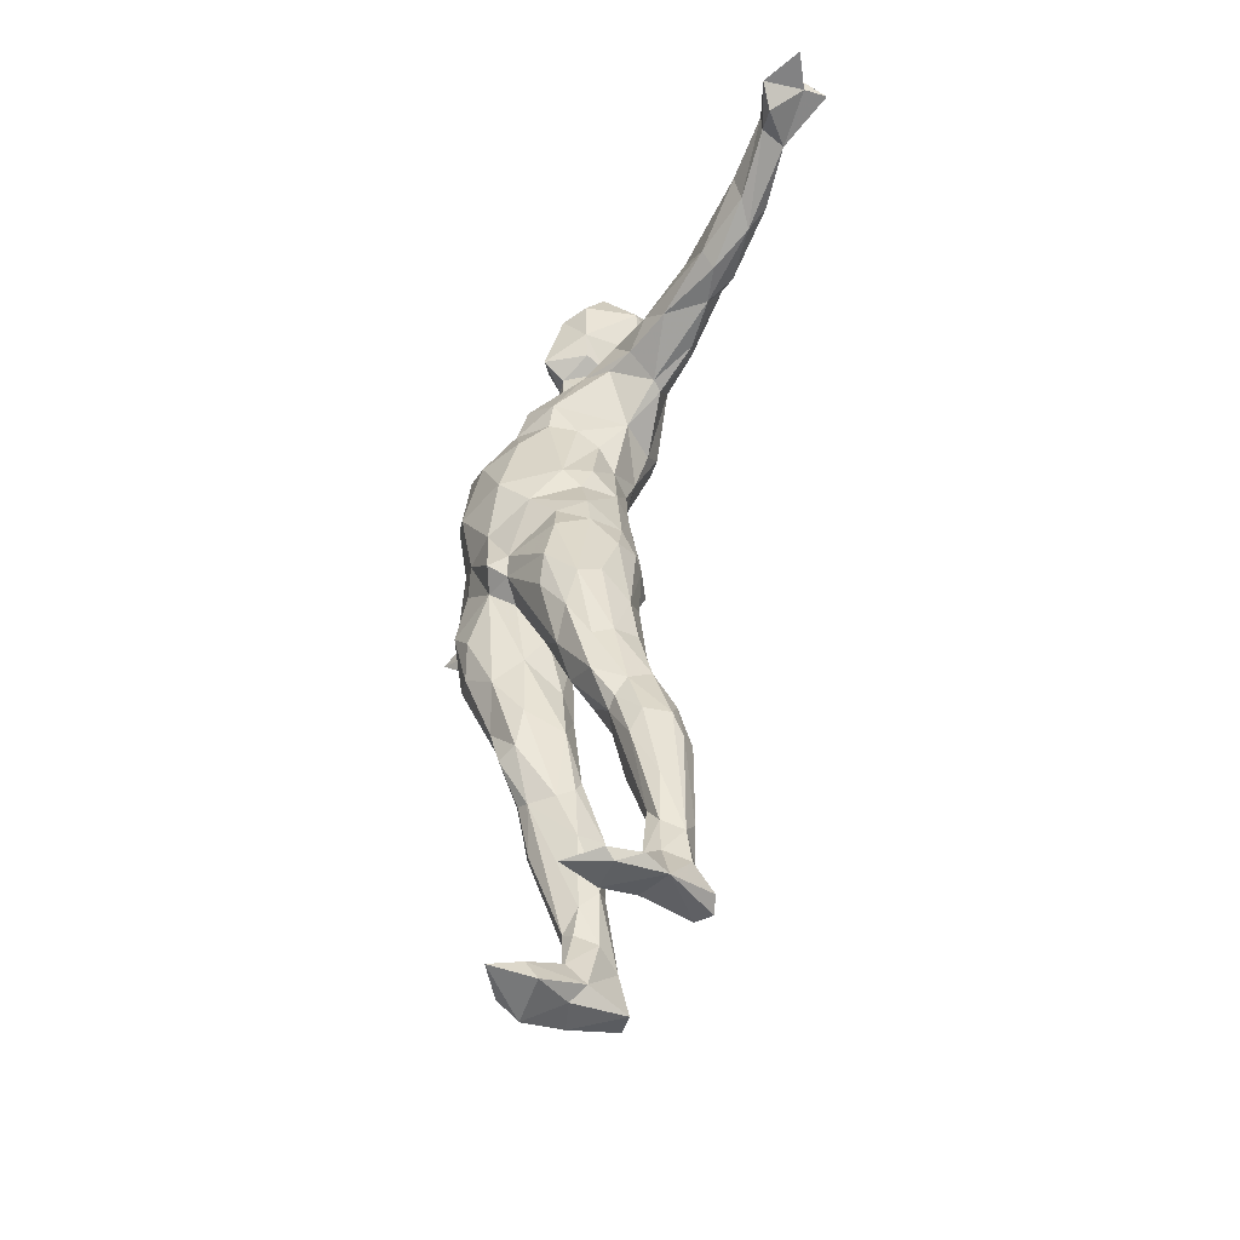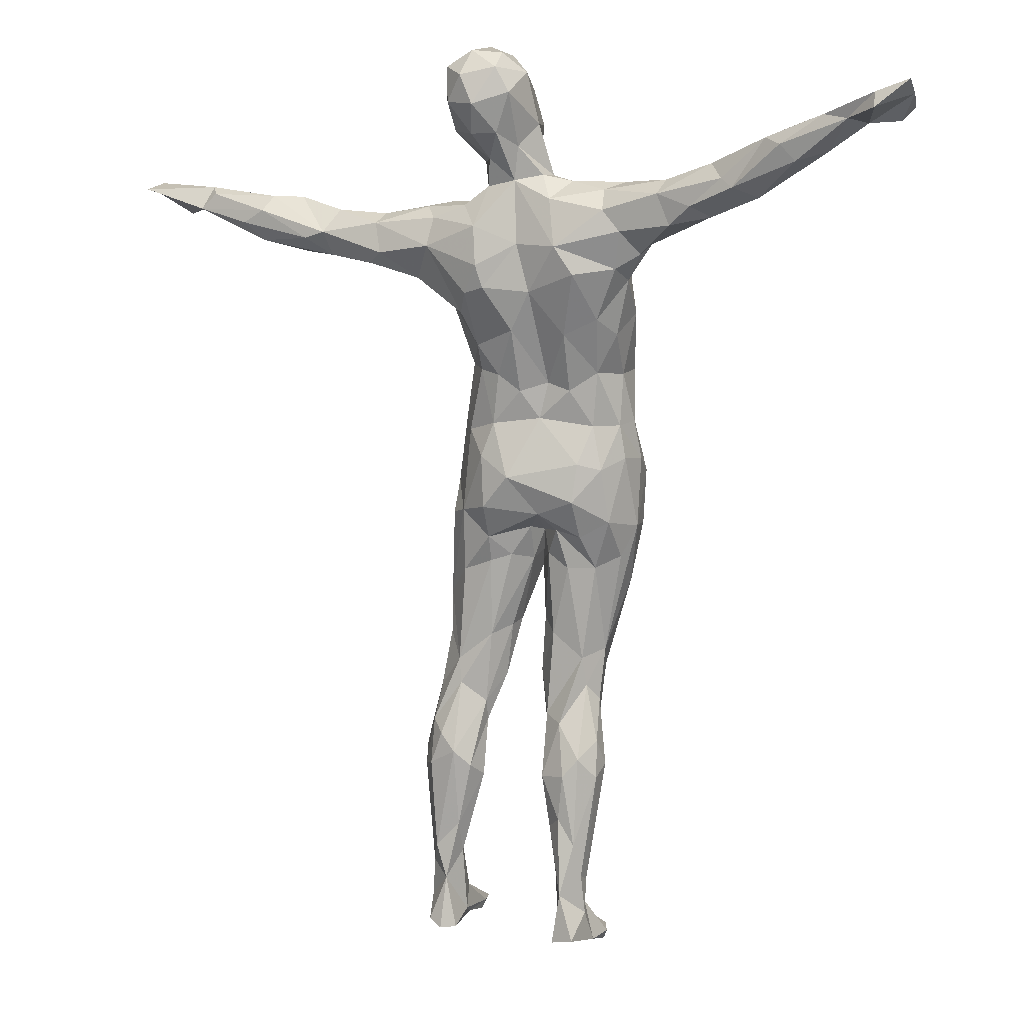
<metadata>
{"format":"obj","ext":"obj","renderer":"f3d","projection":"perspective","resolution":1024,"background":"white","views":[{"elev":-52.9,"azim":40.0,"up":"+Y"},{"elev":-79.4,"azim":-178.5,"up":"+Z"}]}
</metadata>
<code>
v 0.1058 0.3613 0.04354
v 0.1853 0.49 -0.007089
v 0.106 0.3544 -0.06723
v 0.1828 0.4634 -0.08973
v 0.1816 0.529 -0.06533
v 0.1581 0.5143 -0.1138
v 0.1164 0.403 0.06215
v 0.0441 0.335 0.04233
v 0.1136 0.3457 -0.002213
v 0.07084 0.4762 0.07689
v 0.1233 0.4847 0.07017
v 0.1371 0.4598 -0.1333
v 0.1391 0.4031 -0.1076
v 0.1699 0.4069 -0.03875
v 0.1352 0.548 0.03101
v 0.1308 0.2683 -0.003489
v 0.1938 0.1644 0.08249
v 0.1639 -0.1515 0.02405
v 0.08472 0.0402 0.1222
v 0.1177 -0.1251 0.1178
v 0.05947 0.1942 -0.1212
v 0.2534 0.1235 0.008213
v 0.03893 0.1029 -0.1295
v 0.07365 0.02792 -0.1095
v 0.1096 0.3009 -0.05223
v 0.096 0.2705 0.01663
v 0.1616 -0.2442 0.1007
v 0.1907 -0.4622 0.09484
v 0.1284 -0.3836 -0.05791
v 0.0315 -0.3333 -0.104
v 0.1251 -0.4343 -0.04436
v 0.02282 -0.3305 0.1447
v 0.02233 -0.1506 0.1786
v 0.04308 -0.01464 0.1553
v 0.01403 0.0628 0.1308
v 0.151 -0.1152 0.07581
v 0.09796 -0.4769 0.1446
v 0.06592 -0.5671 0.01755
v 0.1658 -0.4774 0.1282
v 0.1776 -0.4556 -0.01712
v 0.03931 -0.4335 -0.02989
v 0.2051 -0.5114 0.03819
v 0.1942 -0.6367 -0.02333
v 0.08527 -0.5718 -0.01541
v 0.1285 -0.5858 -0.0369
v 0.1923 -0.6846 -0.03195
v 0.2316 -0.7001 0.0161
v 0.2127 -0.731 0.05545
v 0.1054 -0.6689 0.07122
v 0.1713 -0.621 0.0961
v 0.2083 -0.5911 0.02165
v 0.1685 -0.7086 0.09503
v 0.1407 -0.7647 -0.01913
v 0.09934 -0.6748 -0.005017
v 0.2096 -0.8568 0.04783
v 0.1521 -0.8721 -0.04347
v 0.2635 -0.815 0.008289
v 0.2331 -0.8129 0.04452
v 0.2673 -0.8539 -0.01424
v 0.2073 -1.004 0.005726
v 0.2052 -0.9683 -0.06654
v 0.0518 -0.5266 0.07597
v 0.1152 -0.7054 0.02533
v 0.1967 -0.6061 0.07046
v 0.2347 -0.7824 -0.05702
v 0.1328 -0.05442 -0.03859
v 0.1245 0.02414 0.08954
v 0.1393 -0.004192 -0.0552
v 0.03267 0.1331 0.1231
v 0.1959 -0.3444 0.01262
v 0.01173 -0.3682 0.1334
v 0.119 0.2224 0.06056
v 0.3138 0.247 0.0696
v 0.1958 -0.3558 0.05801
v 0.1442 -0.004704 0.05145
v 0.04481 -0.366 -0.05478
v 0.01664 -0.3794 -0.01496
v 0.1032 -0.6008 0.1037
v 0.1487 -0.7887 0.01698
v 0.1535 -0.8745 -0.009465
v 0.4239 0.1673 0.07961
v 0.3441 0.1764 0.1066
v 0.3476 0.1537 0.03163
v 0.1835 -0.2825 0.03495
v -0.002012 -0.3977 0.09371
v 0.1679 -0.3029 0.1
v 0.08424 -0.4224 -0.04804
v 0.2108 -0.8162 -0.07574
v 0.2482 -0.7604 -0.02312
v 0.2431 -0.9473 0.01768
v 0.2568 -0.8432 -0.04995
v 0.001735 -0.4188 0.05083
v 0.1473 -0.04858 0.01246
v 0.1158 -0.4158 0.1559
v 0.115 -0.2637 0.1296
v 0.1431 -0.7241 -0.03115
v 0.178 -0.8462 -0.07353
v 0.2477 0.1703 0.08735
v 0.6024 0.2328 0.1317
v 0.5843 0.267 0.2005
v 0.5857 0.2187 0.1823
v 0.5641 0.2567 0.1139
v 0.4764 0.203 0.07073
v 0.4056 0.2556 0.08726
v 0.4699 0.2014 0.1513
v 0.4821 0.2807 0.1296
v 0.4406 0.2149 0.05704
v 0.541 0.2829 0.1376
v 0.2991 0.2123 0.106
v 0.1841 0.06675 0.01877
v -0.01922 -0.2477 0.1553
v 0.1411 0.229 -0.09484
v 0.127 0.1126 -0.1177
v 0.1423 0.1802 0.09147
v 0.2338 0.1888 -0.03719
v 0.1718 0.2701 0.04061
v 0.2578 0.1313 0.03159
v 0.2187 0.2417 -0.01529
v 0.4118 0.2504 0.1267
v 0.6686 0.2999 0.2165
v 0.563 0.1958 0.135
v 0.6939 0.2586 0.1964
v 0.7228 0.2441 0.274
v 0.6868 0.2578 0.2477
v 0.6639 0.2878 0.1862
v 0.7791 0.3082 0.27
v 0.6916 0.2853 0.2571
v 0.7413 0.2744 0.3137
v 0.7826 0.2871 0.2487
v 0.8199 0.2944 0.3083
v 0.8022 0.2995 0.2069
v 0.1007 -0.06153 -0.06964
v 0.1568 0.2657 -0.04226
v 0.3337 0.2318 0.02489
v 0.1389 -0.1681 0.09099
v 0.06787 -0.2029 0.147
v 0.1619 0.1007 -0.09317
v 0.1703 0.05995 -0.05565
v 0.1397 0.1554 -0.1157
v 0.3269 0.1751 0.006068
v 0.2059 0.2333 0.08099
v 0.2284 0.2609 0.0271
v 0.4739 0.1722 0.1243
v 0.09659 0.09438 0.125
v -0.02696 0.1822 0.0734
v 0.1584 -0.1753 -0.0127
v 0.113 -0.1575 -0.06013
v 0.1387 -0.2213 -0.06485
v 0.09108 -0.2583 -0.1071
v 0.05964 -0.09341 -0.08009
v 0.1404 -0.5482 0.1263
v 0.1271 -0.3275 0.1445
v 0.1775 -0.3339 -0.02498
v 0.1378 -0.3195 -0.08358
v 0.03657 0.262 0.03686
v 0.199 -1.032 -0.04231
v 0.2505 -1.015 -0.05742
v 0.2315 -1.041 0.005286
v 0.2567 -1.055 -0.02668
v 0.1898 -1.123 0.003647
v 0.1527 -1.193 0.1418
v 0.2243 -1.209 0.1006
v 0.1995 -1.03 -0.01469
v 0.207 -1.116 0.01777
v 0.224 -1.193 0.1202
v 0.2559 -1.186 0.06904
v 0.236 -1.114 0.0081
v 0.2615 -1.195 0.02028
v 0.269 -1.163 -0.07675
v 0.2617 -1.124 -0.03317
v 0.248 -1.176 -0.09838
v 0.2334 -1.078 -0.0757
v 0.1578 -1.18 0.07267
v 0.1903 -1.179 0.005719
v 0.1943 -1.157 -0.03963
v 0.2171 -1.177 -0.08948
v 0.1657 -1.196 0.06735
v 0.1701 -0.778 0.05131
v 0.1908 -0.7646 0.06153
v 0.004369 -0.07821 -0.07938
v -0.001249 0.4114 0.03412
v 0.03245 0.3625 0.0846
v 0.05461 0.5456 -0.001371
v 0.004984 0.3641 -0.001038
v 0.03044 0.5146 -0.06756
v 0.07665 0.5526 -0.07705
v -0.01649 0.3182 -0.04788
v 0.005004 0.3218 -0.08481
v 0.05121 0.3774 -0.091
v 0.09718 0.5638 0.01854
v 0.09063 0.5273 -0.122
v 0.1339 0.5589 -0.07894
v 0.01678 0.4802 0.01416
v 0.06642 0.4799 -0.132
v 0.09219 0.4043 -0.1178
v 0.05945 0.3128 -0.08483
v 0.009645 0.4165 -0.0587
v -0.1104 0.05477 0.09603
v -0.1262 0.1252 0.07833
v -0.1914 0.2211 -0.07787
v -0.1522 0.1205 -0.1301
v -0.009944 0.1911 -0.1677
v -0.1886 -0.2706 0.01788
v -0.08999 0.04788 -0.142
v -0.07949 -0.447 -0.08237
v -0.1531 -0.4868 -0.007621
v -0.147 -0.5203 0.03038
v -0.09081 -0.4515 0.1152
v -0.1103 -0.5161 0.09422
v -0.05126 -0.5635 0.09073
v 0.01955 -0.5601 -0.006884
v -0.1431 -0.4995 0.06844
v 0.02033 -0.4507 0.0347
v 0.01123 -0.4223 -0.03988
v 0.00542 -0.583 -0.05263
v -0.05777 -0.687 -0.06965
v -0.09767 -0.6185 -0.04521
v -0.1002 -0.6607 0.002235
v 0.02901 -0.6687 -0.00706
v -0.06448 -0.7225 0.0505
v -0.084 -0.7634 -0.01969
v 0.02148 -0.7735 -0.04215
v -0.08385 -0.719 -0.05352
v -0.06803 -0.8804 -0.03285
v -0.09129 -0.8449 -0.0859
v -0.07478 -0.793 -0.1075
v -0.00078 -0.7584 -0.09799
v -0.003783 -0.8564 -0.1379
v 0.03544 -0.8635 -0.1005
v 0.006354 -0.9438 -0.135
v 0.02105 -0.8773 -0.04993
v -0.001762 -1.001 -0.08035
v -0.04996 -0.6313 -0.07397
v -0.0431 -0.799 0.00127
v -0.0907 -0.05893 -0.1037
v -0.002892 -0.5202 0.06636
v -0.302 0.2429 -0.2413
v -0.05209 0.3084 -0.08358
v -0.06598 0.08566 0.1055
v -0.131 -0.428 -0.06698
v -0.1425 -0.06729 -0.06345
v -0.04007 -0.3628 0.1217
v -0.2232 0.312 -0.1939
v -0.01575 0.2779 0.008551
v -0.1799 -0.3747 0.008498
v -0.03238 -0.03788 0.166
v -0.1067 -0.136 0.1392
v -0.2029 0.288 -0.2195
v -0.004545 -0.3715 -0.074
v -0.008135 -0.6391 0.05655
v -0.02751 -0.7114 0.05232
v 0.002404 -0.7966 -0.01702
v -0.2603 0.2651 -0.2588
v -0.3167 0.3168 -0.2881
v -0.2662 0.2443 -0.1578
v -0.236 0.2997 -0.1545
v -0.1639 0.1283 0.02686
v -0.1695 0.05091 -0.06503
v -0.2243 0.2292 -0.2319
v -0.1761 -0.2386 -0.032
v -0.02547 -0.4491 -0.07244
v -0.03503 -0.8221 -0.1379
v -0.08853 -0.8554 -0.05307
v -0.02249 -0.9944 -0.1501
v -0.07129 -0.8629 -0.1267
v -0.1311 -0.002354 0.0926
v -0.1584 -0.1324 0.05996
v -0.1677 -0.06551 -0.003962
v -0.2119 0.2789 -0.1115
v 0.02186 -0.7455 -0.05663
v 0.02276 -0.9671 -0.1023
v -0.1027 0.2503 -0.01952
v -0.3943 0.3891 -0.3231
v -0.4435 0.3468 -0.365
v -0.4924 0.3869 -0.3191
v -0.3799 0.3627 -0.2428
v -0.3039 0.3421 -0.2415
v -0.3436 0.2856 -0.2027
v -0.4163 0.3782 -0.3579
v -0.3855 0.2791 -0.2952
v -0.3494 0.2621 -0.2384
v -0.4001 0.295 -0.259
v -0.3347 0.3003 -0.3077
v -0.3526 0.3387 -0.2224
v -0.1674 0.191 -0.02113
v -0.07978 -0.1502 0.161
v 0.02261 -0.1475 -0.07933
v -0.1635 -0.1632 -0.0419
v -0.1101 -0.2921 0.1026
v -0.08536 -0.2462 0.1249
v -0.1334 0.2174 -0.1867
v -0.1031 0.2575 -0.1702
v -0.1524 0.3052 -0.1098
v -0.1741 0.1716 -0.166
v -0.196 0.1892 -0.1595
v -0.1095 0.2932 -0.1314
v -0.136 0.2902 -0.05878
v -0.4586 0.4129 -0.3177
v -0.5738 0.4112 -0.3811
v -0.5057 0.3627 -0.3589
v -0.4925 0.4294 -0.3807
v -0.6288 0.4764 -0.4177
v -0.5314 0.422 -0.4107
v -0.573 0.4676 -0.45
v -0.5696 0.4418 -0.4711
v -0.5564 0.4462 -0.3624
v -0.6464 0.4625 -0.4346
v -0.6319 0.4895 -0.4775
v -0.6306 0.4137 -0.3941
v -0.6572 0.4368 -0.3833
v -0.2584 0.2703 -0.142
v -0.02643 0.0189 -0.1317
v -0.1294 0.01529 -0.1136
v -0.1656 0.03924 0.01049
v -0.08784 0.000914 0.1368
v -0.004763 0.279 -0.1314
v -0.08021 -0.1635 -0.09873
v -0.1335 -0.166 -0.07896
v -0.1258 0.1454 -0.1681
v -0.04383 0.1373 -0.1761
v -0.03577 -0.09293 -0.09922
v -0.1064 -0.3521 -0.1116
v -0.04919 -0.381 -0.1068
v -0.04664 -0.234 -0.1253
v -0.03412 -0.3069 -0.1341
v -0.08143 -0.6475 0.05579
v -0.1651 -0.3706 -0.05157
v -0.1734 -0.2971 0.05805
v -0.1309 -0.3988 0.1068
v -0.1424 -0.2304 -0.08228
v -0.09301 -0.2471 -0.1194
v -0.01129 -0.3433 0.16
v -0.1671 -0.1729 0.02615
v -0.1266 -0.2103 0.09454
v -0.04726 -1.075 -0.1152
v 0.007862 -1.091 -0.1655
v 0.01225 -1.069 -0.1152
v -0.03653 -1.059 -0.143
v -0.04557 -1.221 0.07629
v -0.08875 -1.211 0.003597
v -0.01307 -1.056 -0.08195
v -0.03644 -1.04 -0.08288
v -0.0193 -1.187 0.01791
v -0.05032 -1.173 -0.02785
v -0.005958 -1.219 0.001334
v -0.08265 -1.227 -0.04285
v -0.08836 -1.203 -0.06424
v -0.04357 -1.128 -0.09291
v -0.04293 -1.137 -0.14
v -0.009296 -1.137 -0.06036
v 0.01227 -1.173 -0.08889
v 0.02494 -1.186 -0.1719
v -0.05893 -1.2 -0.1208
v -0.01581 -1.202 -0.07866
v -0.0135 -1.176 -0.1993
v -0.06645 -0.7882 -0.001868
f 182 1 7
f 14 3 13
f 25 3 9
f 9 3 14
f 4 12 6
f 2 15 11
f 1 9 7
f 2 5 15
f 4 5 2
f 2 14 4
f 4 6 5
f 14 13 4
f 13 12 4
f 5 192 15
f 6 192 5
f 195 13 3
f 8 26 9
f 196 3 25
f 11 7 2
f 195 12 13
f 3 196 195
f 11 10 7
f 9 14 7
f 19 144 35
f 36 18 93
f 69 155 145
f 144 19 67
f 16 133 25
f 22 110 138
f 18 27 84
f 135 18 36
f 86 28 74
f 33 136 20
f 27 136 95
f 30 29 76
f 28 86 39
f 40 153 42
f 42 153 70
f 74 28 42
f 94 37 151
f 32 152 95
f 74 42 70
f 151 37 78
f 151 39 94
f 40 29 153
f 44 41 45
f 64 51 42
f 47 89 43
f 47 64 48
f 52 50 151
f 64 47 51
f 51 47 43
f 43 46 45
f 96 45 46
f 52 49 178
f 89 46 43
f 48 52 179
f 96 46 88
f 58 48 179
f 60 55 178
f 88 97 96
f 61 156 56
f 88 61 97
f 159 59 57
f 158 90 55
f 159 157 59
f 63 53 79
f 79 53 80
f 163 80 156
f 64 50 48
f 48 50 52
f 54 53 63
f 79 80 178
f 89 65 46
f 71 242 85
f 16 25 26
f 68 24 113
f 18 66 93
f 93 66 68
f 93 68 110
f 45 96 44
f 26 155 72
f 16 26 72
f 119 73 109
f 72 116 16
f 155 26 8
f 85 92 62
f 87 41 76
f 76 41 77
f 78 62 49
f 98 109 141
f 155 69 72
f 75 93 110
f 136 135 20
f 71 85 62
f 41 92 77
f 27 86 84
f 44 38 41
f 87 31 45
f 65 88 46
f 89 91 65
f 90 57 58
f 60 80 163
f 57 90 159
f 61 157 172
f 77 30 76
f 94 152 32
f 54 63 49
f 41 87 45
f 24 68 132
f 71 37 94
f 94 39 152
f 142 73 134
f 82 109 98
f 104 134 73
f 96 54 44
f 61 172 156
f 29 31 87
f 100 108 106
f 100 106 119
f 143 81 121
f 104 73 119
f 107 134 104
f 82 105 109
f 75 110 67
f 98 117 82
f 9 26 25
f 9 1 8
f 1 182 8
f 182 7 10
f 118 115 112
f 133 16 116
f 141 73 116
f 110 22 117
f 140 22 115
f 73 142 116
f 133 116 142
f 116 72 114
f 141 114 98
f 17 98 114
f 117 22 83
f 140 83 22
f 107 83 140
f 103 81 107
f 107 102 103
f 102 107 108
f 107 106 108
f 100 105 101
f 127 120 100
f 101 121 124
f 101 127 100
f 108 100 120
f 122 102 125
f 124 123 128
f 122 125 120
f 123 129 128
f 128 130 126
f 129 126 130
f 128 127 124
f 128 126 127
f 126 120 127
f 123 124 122
f 131 120 126
f 126 129 131
f 131 129 122
f 129 123 122
f 130 128 129
f 122 120 131
f 81 82 117
f 117 83 81
f 107 81 83
f 134 107 140
f 73 141 109
f 17 114 144
f 144 110 17
f 144 67 110
f 145 35 69
f 121 101 143
f 143 101 105
f 119 105 100
f 103 102 99
f 121 103 99
f 125 102 108
f 120 125 108
f 121 99 122
f 122 124 121
f 124 127 101
f 99 102 122
f 142 118 133
f 133 118 112
f 118 142 134
f 66 132 68
f 66 147 132
f 146 147 66
f 111 136 33
f 18 146 66
f 139 137 113
f 137 139 115
f 113 21 139
f 112 25 133
f 115 118 134
f 115 134 140
f 112 196 25
f 106 107 104
f 109 105 119
f 81 143 82
f 143 105 82
f 104 119 106
f 103 121 81
f 150 180 24
f 24 180 23
f 23 21 113
f 18 84 146
f 146 84 153
f 149 287 147
f 148 154 149
f 146 153 148
f 148 153 154
f 30 154 29
f 287 150 147
f 38 54 62
f 62 92 38
f 151 50 39
f 51 43 42
f 42 43 40
f 64 42 28
f 62 54 49
f 71 62 78
f 43 45 31
f 55 90 58
f 80 53 56
f 88 65 91
f 55 58 179
f 55 179 178
f 47 48 57
f 57 48 58
f 53 96 97
f 60 158 55
f 56 156 80
f 60 178 80
f 61 88 157
f 88 91 157
f 32 71 94
f 74 84 86
f 27 95 86
f 86 95 152
f 154 30 149
f 32 332 71
f 29 87 76
f 34 246 33
f 36 93 75
f 24 132 150
f 27 18 135
f 135 136 27
f 287 149 324
f 147 146 148
f 15 190 11
f 11 190 10
f 92 85 77
f 244 145 155
f 158 159 90
f 172 157 159
f 167 159 158
f 160 163 156
f 173 177 161
f 162 165 161
f 165 162 166
f 164 158 60
f 60 163 164
f 158 164 167
f 163 160 164
f 170 172 159
f 165 166 164
f 161 164 173
f 162 177 168
f 167 166 168
f 169 170 168
f 168 170 167
f 171 172 169
f 176 172 171
f 172 176 175
f 167 164 166
f 173 164 160
f 173 175 174
f 177 173 174
f 175 173 160
f 169 168 171
f 174 175 176
f 175 160 156
f 172 175 156
f 174 168 177
f 174 176 168
f 176 171 168
f 161 177 162
f 162 168 166
f 161 165 164
f 167 170 159
f 17 110 117
f 98 17 117
f 33 20 34
f 78 37 71
f 63 178 49
f 78 52 151
f 52 78 49
f 32 95 136
f 179 52 178
f 36 20 135
f 39 86 152
f 28 39 64
f 64 39 50
f 75 20 36
f 79 178 63
f 34 20 19
f 19 20 67
f 75 67 20
f 70 153 84
f 70 84 74
f 115 22 138
f 153 29 154
f 150 132 147
f 31 29 40
f 57 89 47
f 57 59 89
f 89 59 91
f 91 59 157
f 38 44 54
f 53 54 96
f 53 97 56
f 56 97 61
f 113 137 68
f 68 137 138
f 112 139 21
f 148 149 147
f 41 38 92
f 31 40 43
f 170 169 172
f 69 35 144
f 34 19 35
f 32 111 332
f 112 21 196
f 111 32 136
f 34 35 246
f 114 69 144
f 242 71 332
f 2 7 14
f 114 72 69
f 115 138 137
f 116 114 141
f 68 138 110
f 139 112 115
f 287 180 150
f 33 286 111
f 24 23 113
f 183 193 10
f 197 184 181
f 187 197 189
f 188 189 196
f 183 10 190
f 183 186 185
f 190 186 183
f 190 192 186
f 186 191 185
f 191 186 192
f 187 184 197
f 188 187 189
f 194 185 191
f 6 12 191
f 191 12 194
f 194 189 197
f 194 195 189
f 197 181 193
f 15 192 190
f 192 6 191
f 194 12 195
f 196 189 195
f 193 185 197
f 278 311 284
f 268 288 333
f 269 297 293
f 333 267 268
f 294 201 295
f 239 199 198
f 199 244 272
f 257 198 199
f 291 319 294
f 288 268 241
f 21 23 202
f 295 255 237
f 284 311 256
f 318 241 235
f 188 238 187
f 322 323 205
f 207 245 206
f 267 334 247
f 249 323 30
f 207 212 245
f 209 208 329
f 325 30 323
f 249 261 205
f 245 327 206
f 213 236 211
f 236 219 211
f 218 326 207
f 218 207 206
f 206 217 218
f 221 218 223
f 250 251 252
f 233 227 216
f 356 220 221
f 356 221 263
f 234 224 342
f 227 229 228
f 229 230 228
f 225 265 335
f 224 263 342
f 338 335 265
f 263 335 342
f 250 252 219
f 231 222 252
f 232 271 231
f 223 218 217
f 216 217 233
f 227 233 270
f 270 233 215
f 219 222 270
f 252 222 219
f 216 262 226
f 253 259 237
f 149 325 324
f 239 145 199
f 318 288 241
f 313 258 201
f 249 214 261
f 319 201 294
f 272 244 238
f 256 243 284
f 272 238 297
f 187 244 184
f 239 198 315
f 77 214 249
f 210 236 242
f 250 236 210
f 232 231 234
f 243 248 277
f 278 255 311
f 198 257 314
f 200 269 311
f 267 333 334
f 293 243 256
f 77 213 214
f 213 211 214
f 214 211 215
f 233 205 261
f 261 215 233
f 220 251 326
f 262 227 228
f 262 265 226
f 265 262 264
f 335 263 225
f 232 342 341
f 249 30 77
f 289 329 242
f 217 216 223
f 215 261 214
f 332 290 242
f 328 212 329
f 200 311 255
f 289 328 329
f 211 219 215
f 219 270 215
f 229 271 230
f 187 238 244
f 249 205 323
f 255 295 200
f 275 282 276
f 273 298 277
f 277 276 284
f 282 278 284
f 278 281 255
f 284 243 277
f 248 254 277
f 254 253 283
f 273 279 301
f 282 300 280
f 237 280 283
f 198 314 266
f 257 285 201
f 295 201 285
f 258 314 257
f 316 188 196
f 333 288 203
f 289 290 334
f 182 181 184
f 10 181 182
f 256 269 293
f 295 285 200
f 296 243 293
f 285 269 200
f 272 297 285
f 294 295 259
f 295 237 259
f 248 253 254
f 279 273 283
f 277 298 276
f 306 299 275
f 275 299 300
f 279 303 301
f 274 303 279
f 309 299 310
f 310 299 306
f 305 303 299
f 307 308 305
f 302 304 308
f 301 304 306
f 308 307 302
f 306 302 310
f 303 300 299
f 274 300 303
f 305 308 304
f 299 309 307
f 310 307 309
f 302 307 310
f 307 305 299
f 303 305 304
f 304 301 303
f 302 306 304
f 10 193 181
f 197 185 194
f 255 281 237
f 269 256 311
f 313 235 241
f 315 198 266
f 258 268 314
f 313 241 258
f 258 241 268
f 273 254 283
f 273 277 254
f 274 280 300
f 282 275 300
f 274 283 280
f 298 273 301
f 279 283 274
f 298 275 276
f 306 275 298
f 301 306 298
f 316 292 296
f 292 248 296
f 296 248 243
f 259 291 294
f 319 204 201
f 201 204 313
f 204 235 313
f 235 317 318
f 286 290 111
f 202 319 291
f 292 291 248
f 23 312 320
f 320 319 202
f 297 269 285
f 238 293 297
f 238 296 293
f 316 296 238
f 188 316 238
f 281 280 237
f 281 278 282
f 283 253 237
f 284 276 282
f 281 282 280
f 23 320 202
f 180 312 23
f 8 182 184
f 184 244 8
f 199 145 244
f 145 239 35
f 239 315 35
f 35 315 246
f 322 240 327
f 323 322 325
f 287 324 317
f 317 321 287
f 208 209 210
f 210 251 250
f 212 326 209
f 217 327 240
f 236 250 219
f 327 217 206
f 231 229 222
f 265 225 226
f 356 263 224
f 225 223 226
f 234 356 224
f 223 225 221
f 221 225 263
f 227 262 216
f 231 252 234
f 229 270 222
f 229 231 271
f 342 232 234
f 264 228 230
f 228 264 262
f 242 236 85
f 203 260 327
f 260 330 327
f 322 330 331
f 324 325 331
f 318 317 331
f 286 246 315
f 315 247 286
f 321 235 312
f 288 318 260
f 260 318 330
f 260 203 288
f 328 333 203
f 318 331 330
f 155 8 244
f 312 180 321
f 338 264 336
f 337 341 350
f 345 343 339
f 339 340 346
f 346 340 347
f 336 271 337
f 271 232 337
f 337 232 341
f 264 230 336
f 342 348 341
f 341 348 350
f 338 349 335
f 338 336 349
f 335 348 342
f 344 340 343
f 344 347 340
f 350 344 343
f 353 347 348
f 348 349 353
f 353 349 355
f 355 336 352
f 351 352 336
f 351 343 345
f 344 348 347
f 344 350 348
f 343 351 350
f 354 351 345
f 346 347 353
f 337 350 351
f 346 354 345
f 354 346 353
f 352 351 354
f 354 353 352
f 355 352 353
f 346 345 339
f 339 343 340
f 335 349 348
f 220 234 251
f 234 220 356
f 267 247 266
f 242 208 210
f 251 210 326
f 326 210 209
f 329 212 209
f 220 326 218
f 221 220 218
f 268 267 314
f 245 212 328
f 334 328 289
f 326 212 207
f 333 328 334
f 251 234 252
f 267 266 314
f 203 245 328
f 322 331 325
f 85 236 213
f 203 327 245
f 329 208 242
f 85 213 77
f 327 330 322
f 149 30 325
f 322 205 240
f 317 235 321
f 312 204 320
f 216 226 223
f 265 264 338
f 320 204 319
f 205 233 217
f 230 271 336
f 235 204 312
f 291 259 248
f 248 259 253
f 331 317 324
f 240 205 217
f 270 229 227
f 337 351 336
f 355 349 336
f 334 286 247
f 196 202 316
f 289 242 290
f 196 21 202
f 290 286 334
f 247 315 266
f 193 183 185
f 257 201 258
f 202 291 292
f 292 316 202
f 199 272 285
f 285 257 199
f 321 180 287
f 33 246 286
f 332 111 290

</code>
